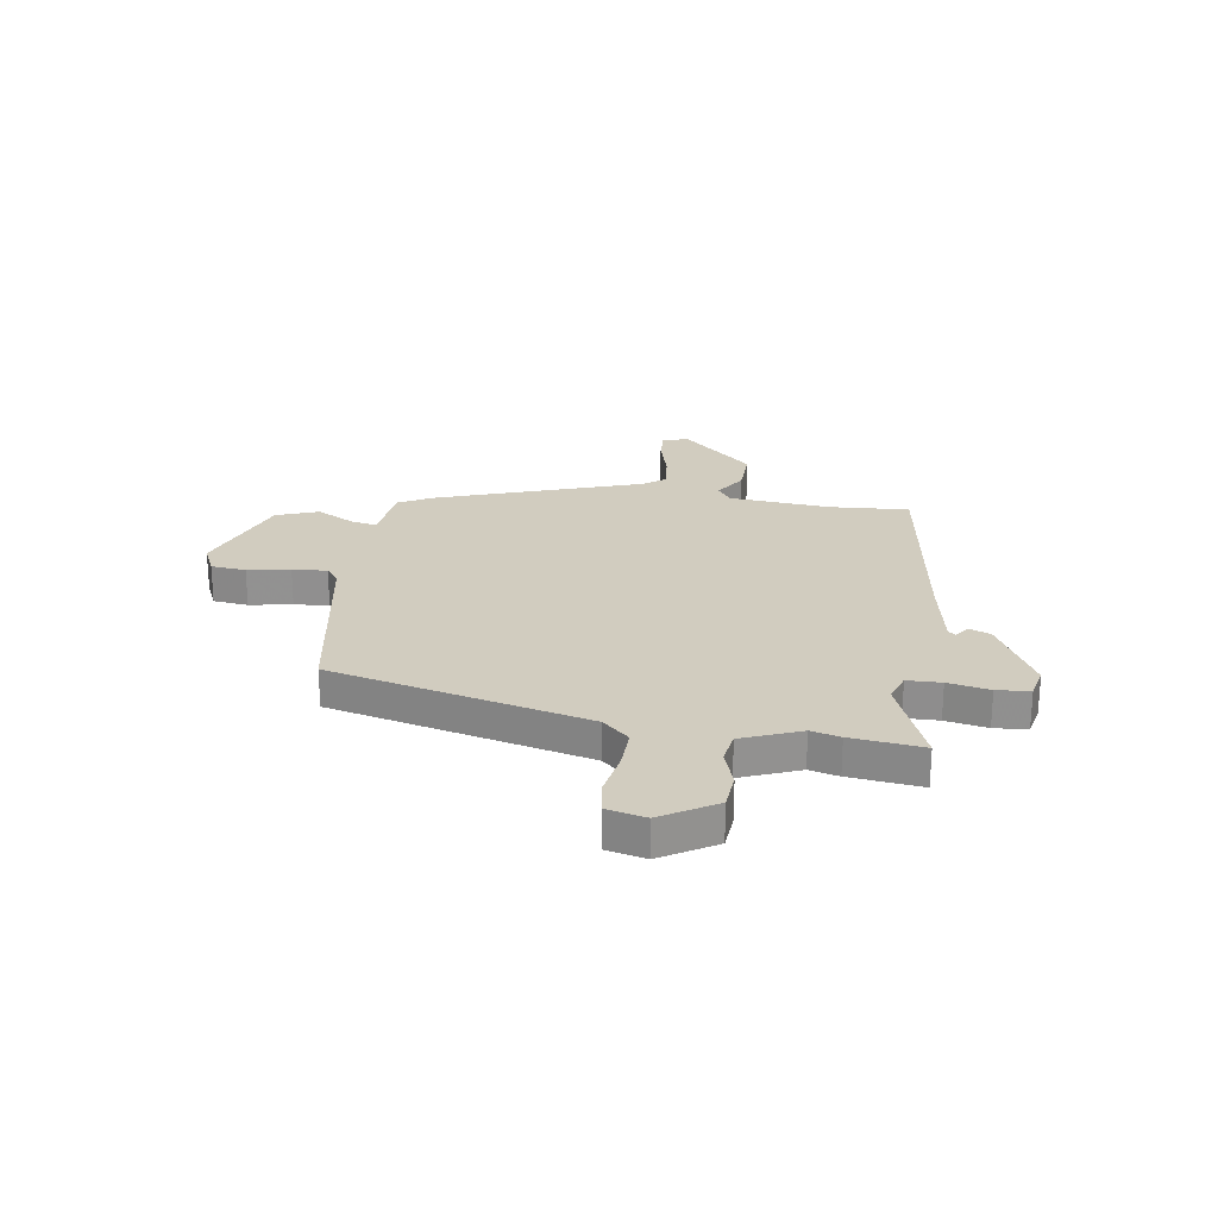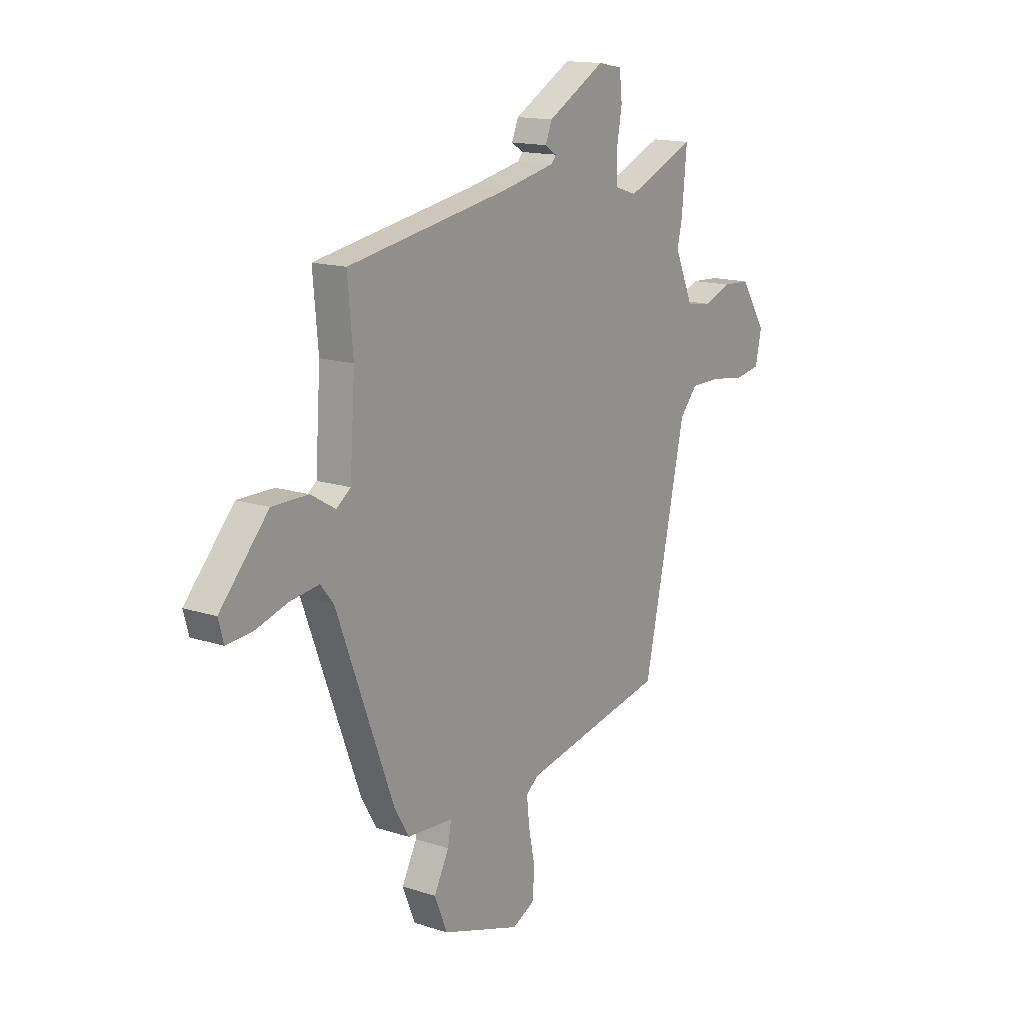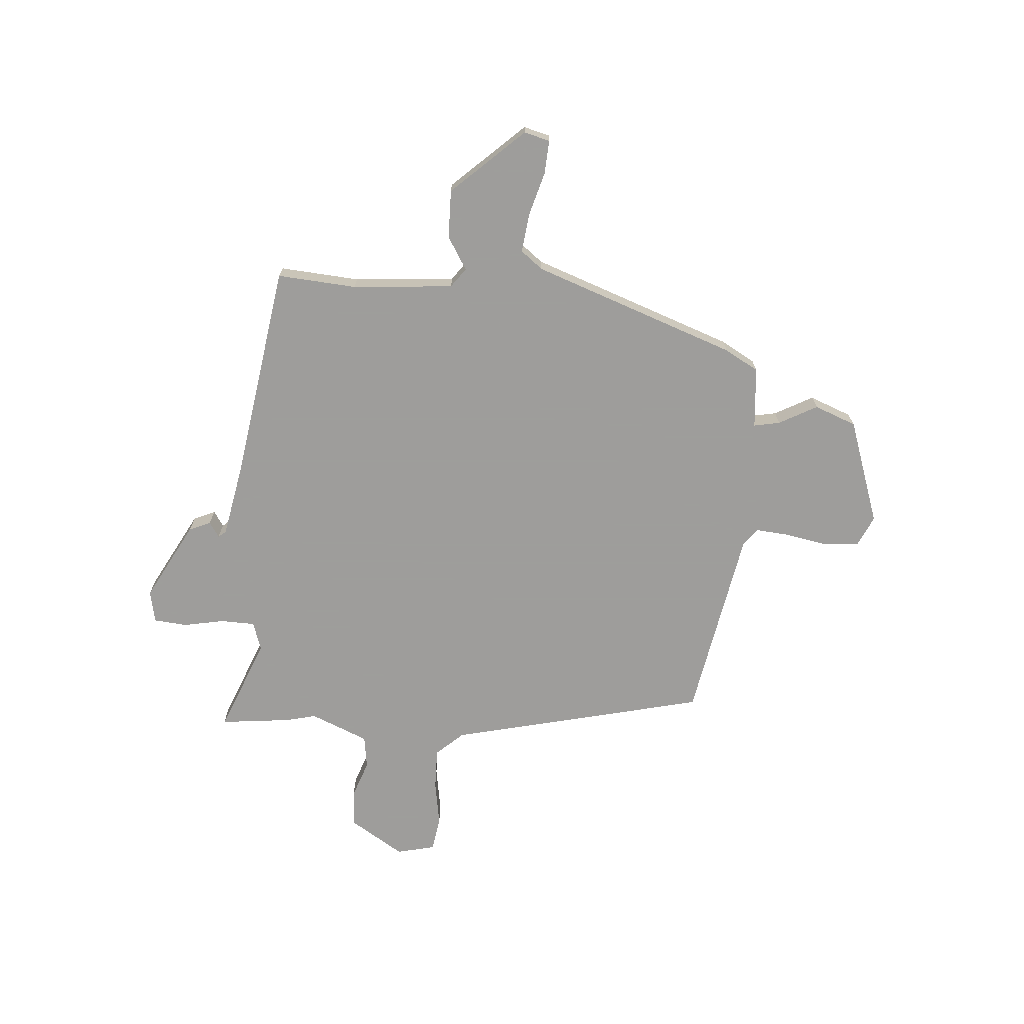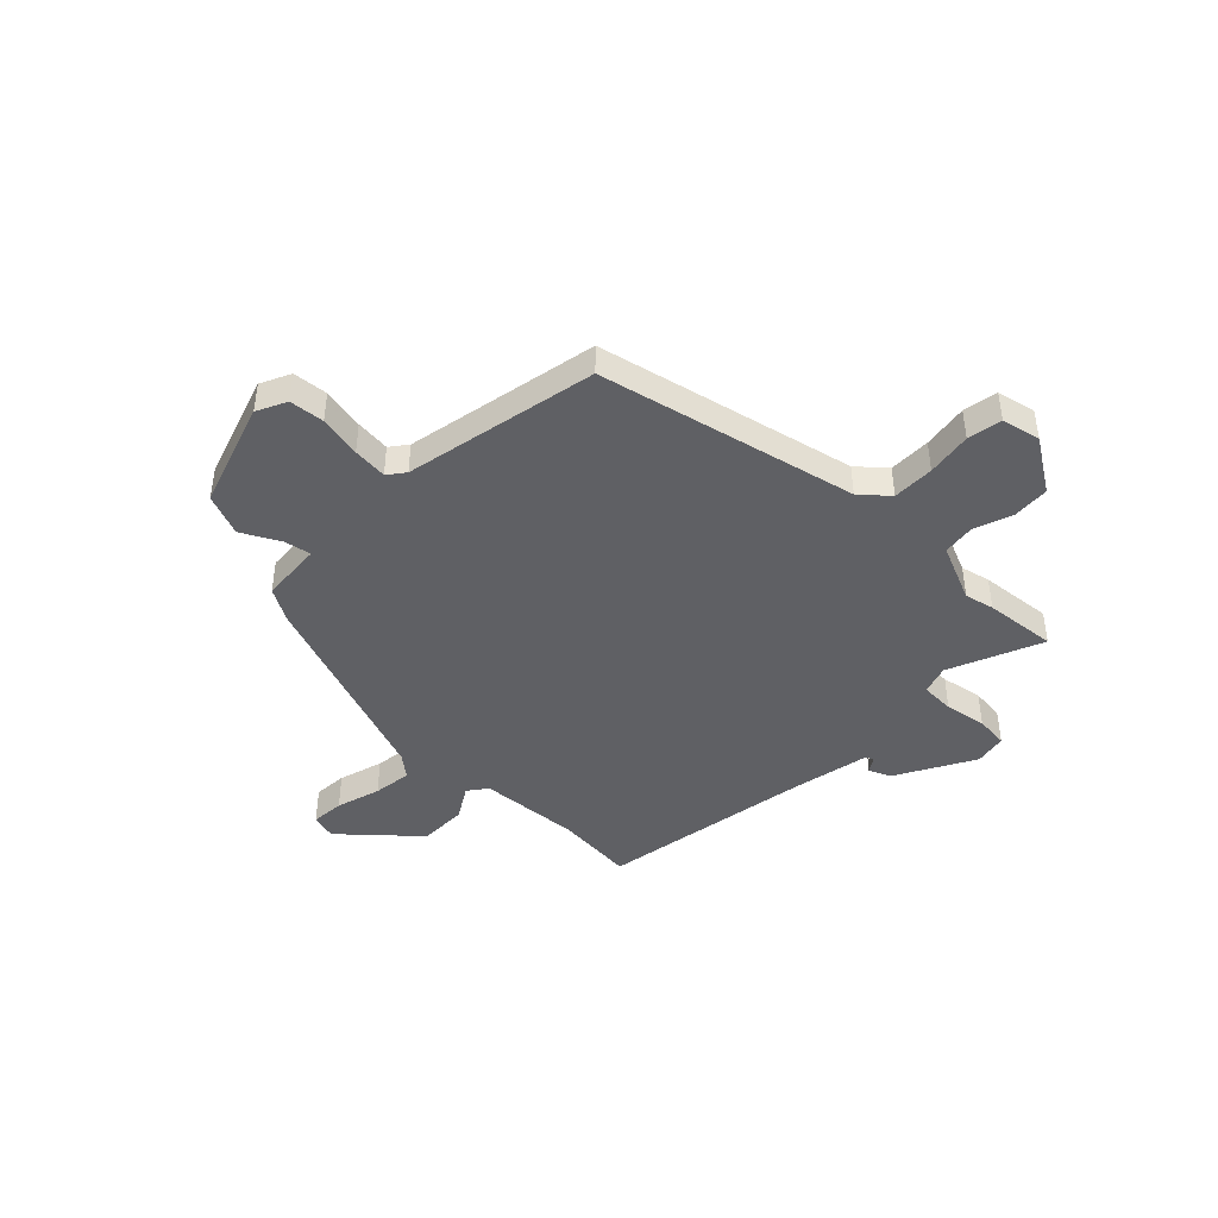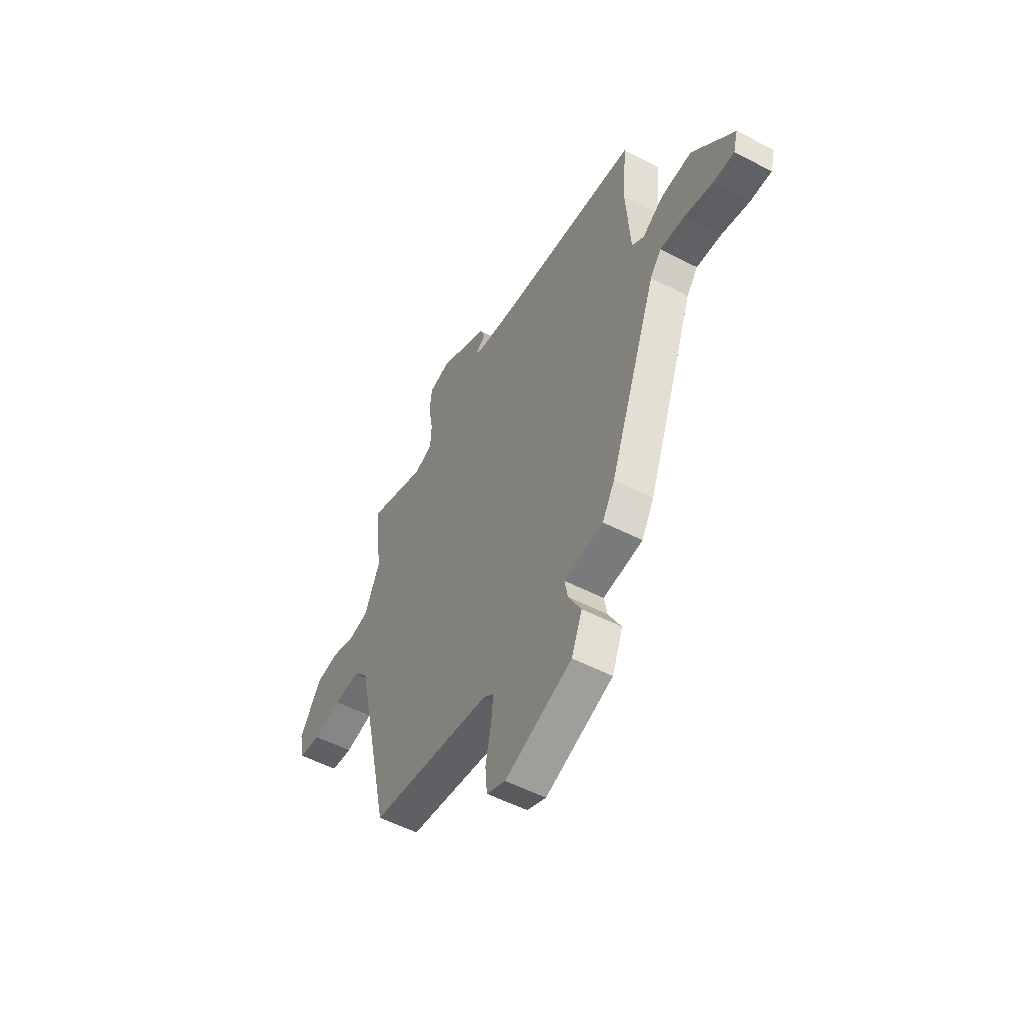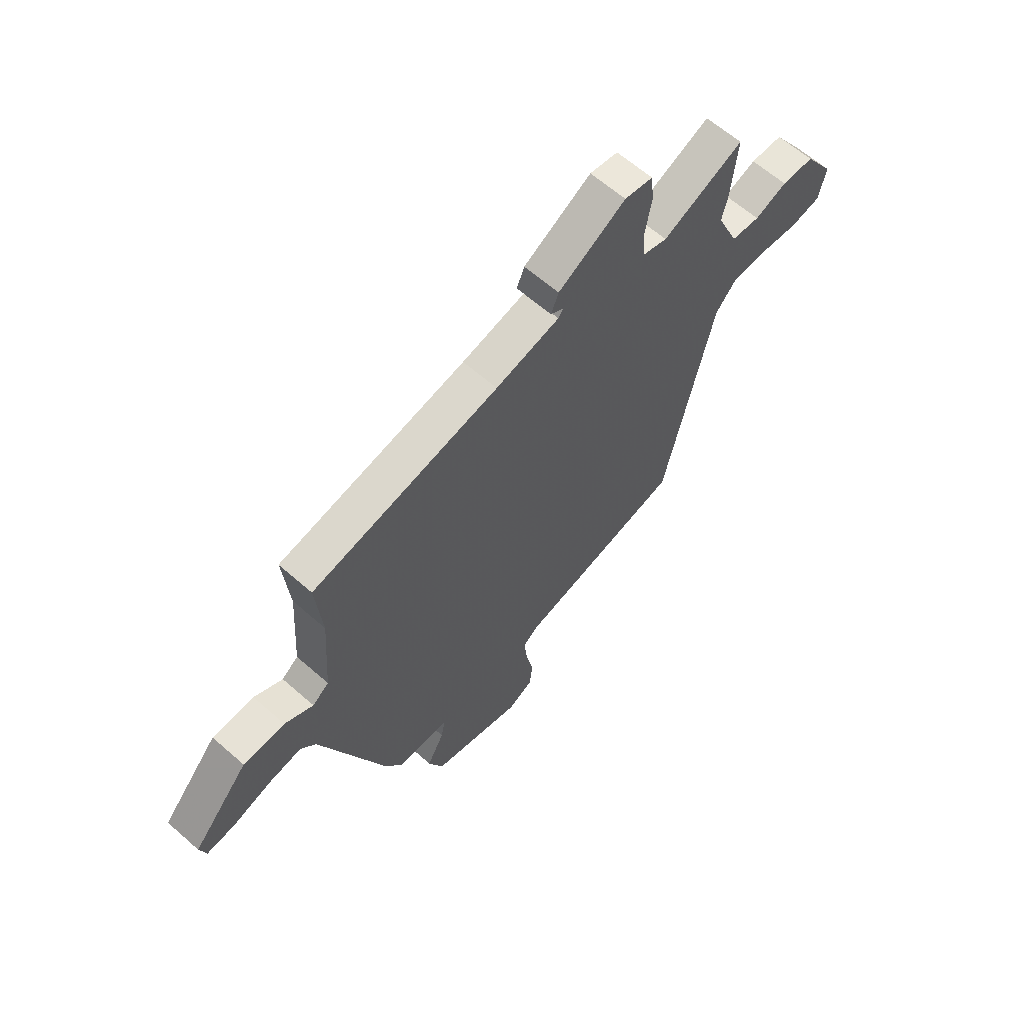
<metadata>
{"format":"obj","ext":"obj","renderer":"f3d","projection":"perspective","resolution":1024,"background":"white","views":[{"elev":24.0,"azim":-79.9,"up":"+Y"},{"elev":15.0,"azim":125.1,"up":"+Z"},{"elev":-70.7,"azim":86.6,"up":"+Y"},{"elev":-44.0,"azim":-133.9,"up":"+Y"},{"elev":-54.5,"azim":61.4,"up":"+Z"},{"elev":63.1,"azim":131.6,"up":"+Z"}]}
</metadata>
<code>
v 0.503 0.07 0.458
v 0.489 0.07 0.304
v 0.502 0.07 0.107
v 0.539 0.07 0.079
v 0.603 0.07 0.117
v 0.697 0.07 0.117
v 0.823 0.07 -0.024
v 0.809 0.07 -0.074
v 0.744 0.07 -0.069
v 0.658 0.07 -0.043
v 0.583 0.07 -0.033
v 0.549 0.07 -0.075
v 0.401 0.07 -0.468
v 0.363 0.07 -0.533
v 0.243 0.07 -0.541
v 0.252 0.07 -0.592
v 0.291 0.07 -0.667
v 0.258 0.07 -0.748
v 0.052 0.07 -0.815
v -0.006 0.07 -0.787
v -0.012 0.07 -0.719
v 0.005 0.07 -0.637
v 0.012 0.07 -0.57
v -0.021 0.07 -0.544
v -0.396 0.07 -0.468
v -0.506 0.07 0.033
v -0.552 0.07 0.086
v -0.633 0.07 0.086
v -0.721 0.07 0.073
v -0.788 0.07 0.085
v -0.804 0.07 0.16
v -0.737 0.07 0.263
v -0.664 0.07 0.267
v -0.592 0.07 0.24
v -0.528 0.07 0.248
v -0.479 0.07 0.36
v -0.492 0.07 0.417
v -0.505 0.07 0.557
v -0.324 0.07 0.48
v -0.268 0.07 0.498
v -0.265 0.07 0.564
v -0.279 0.07 0.645
v -0.272 0.07 0.709
v -0.209 0.07 0.721
v -0.058 0.07 0.636
v -0.041 0.07 0.594
v -0.071 0.07 0.575
v -0.059 0.07 0.56
v 0.084 0.07 0.53
v 0.503 0 0.458
v 0.489 0 0.304
v 0.502 0 0.107
v 0.539 0 0.079
v 0.603 0 0.117
v 0.697 0 0.117
v 0.823 0 -0.024
v 0.809 0 -0.074
v 0.744 0 -0.069
v 0.658 0 -0.043
v 0.583 0 -0.033
v 0.549 0 -0.075
v 0.401 0 -0.468
v 0.363 0 -0.533
v 0.243 0 -0.541
v 0.252 0 -0.592
v 0.291 0 -0.667
v 0.258 0 -0.748
v 0.052 0 -0.815
v -0.006 0 -0.787
v -0.012 0 -0.719
v 0.005 0 -0.637
v 0.012 0 -0.57
v -0.021 0 -0.544
v -0.396 0 -0.468
v -0.506 0 0.033
v -0.552 0 0.086
v -0.633 0 0.086
v -0.721 0 0.073
v -0.788 0 0.085
v -0.804 0 0.16
v -0.737 0 0.263
v -0.664 0 0.267
v -0.592 0 0.24
v -0.528 0 0.248
v -0.479 0 0.36
v -0.492 0 0.417
v -0.505 0 0.557
v -0.324 0 0.48
v -0.268 0 0.498
v -0.265 0 0.564
v -0.279 0 0.645
v -0.272 0 0.709
v -0.209 0 0.721
v -0.058 0 0.636
v -0.041 0 0.594
v -0.071 0 0.575
v -0.059 0 0.56
v 0.084 0 0.53
f 44 45 46 47
f 44 47 48
f 41 42 43 44
f 40 41 44 48
f 39 40 48 49
f 36 37 38 39
f 35 36 39 49
f 31 32 33 34
f 31 34 35
f 28 29 30 31
f 27 28 31 35
f 26 27 35 49
f 24 25 26 49
f 19 20 21 22
f 19 22 23
f 16 17 18 19
f 15 16 19 23
f 12 13 14 15
f 12 15 23 24
f 7 8 9 10
f 7 10 11
f 4 5 6 7
f 4 7 11
f 3 4 11 12
f 24 49 1 2
f 3 12 24
f 2 3 24
f 96 95 94 93
f 97 96 93
f 93 92 91 90
f 97 93 90 89
f 98 97 89 88
f 88 87 86 85
f 98 88 85 84
f 83 82 81 80
f 84 83 80
f 80 79 78 77
f 84 80 77 76
f 98 84 76 75
f 98 75 74 73
f 71 70 69 68
f 72 71 68
f 68 67 66 65
f 72 68 65 64
f 64 63 62 61
f 73 72 64 61
f 59 58 57 56
f 60 59 56
f 56 55 54 53
f 60 56 53
f 61 60 53 52
f 51 50 98 73
f 73 61 52
f 73 52 51
f 1 50 51 2
f 2 51 52 3
f 3 52 53 4
f 4 53 54 5
f 5 54 55 6
f 6 55 56 7
f 7 56 57 8
f 8 57 58 9
f 9 58 59 10
f 10 59 60 11
f 11 60 61 12
f 12 61 62 13
f 13 62 63 14
f 14 63 64 15
f 15 64 65 16
f 16 65 66 17
f 17 66 67 18
f 18 67 68 19
f 19 68 69 20
f 20 69 70 21
f 21 70 71 22
f 22 71 72 23
f 23 72 73 24
f 24 73 74 25
f 25 74 75 26
f 26 75 76 27
f 27 76 77 28
f 28 77 78 29
f 29 78 79 30
f 30 79 80 31
f 31 80 81 32
f 32 81 82 33
f 33 82 83 34
f 34 83 84 35
f 35 84 85 36
f 36 85 86 37
f 37 86 87 38
f 38 87 88 39
f 39 88 89 40
f 40 89 90 41
f 41 90 91 42
f 42 91 92 43
f 43 92 93 44
f 44 93 94 45
f 45 94 95 46
f 46 95 96 47
f 47 96 97 48
f 48 97 98 49
f 49 98 50 1

</code>
